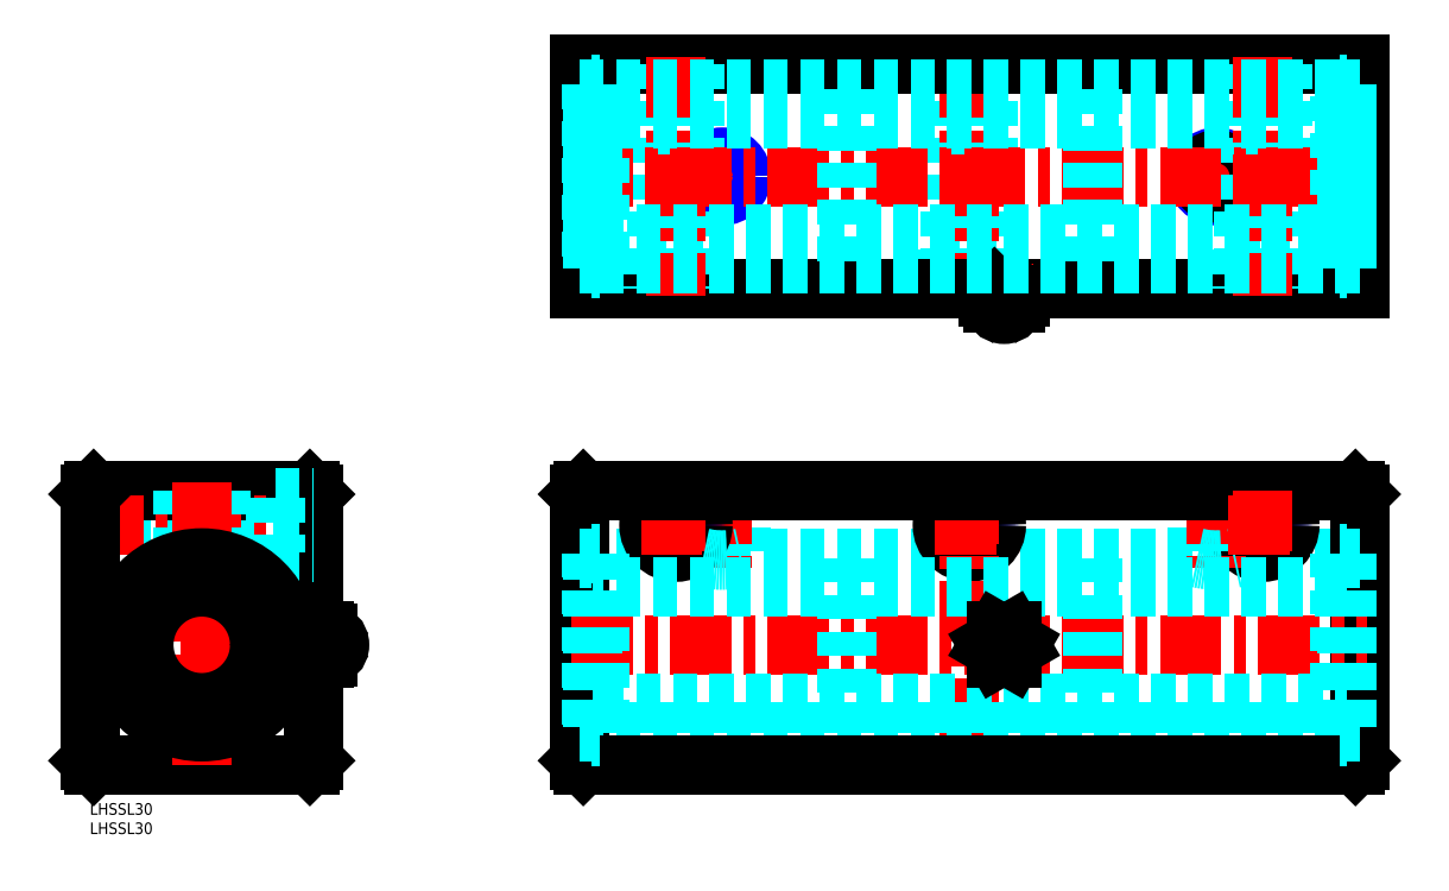
<metadata>
{"format":"dxf","ext":"dxf","renderer":"ezdxf+matplotlib","layout":"modelspace","background":"white","min_lineweight":24,"dpi":150}
</metadata>
<code>
0
SECTION
2
ENTITIES
0
INSERT
8
MSM_CONTINUOUS
2
*U14
10
0
20
0
30
0
0
INSERT
8
MSM_CONTINUOUS
2
*U15
10
0
20
0
30
0
0
LINE
8
MSM_CONTINUOUS
10
1
20
10
30
0
11
57
21
10
31
0
0
LINE
8
MSM_DASHED
10
1.42e-14
20
67.7
30
0
11
48
21
67.7
31
0
0
LINE
8
MSM_DASHED
10
1.42e-14
20
76.3
30
0
11
48
21
76.3
31
0
0
LINE
8
MSM_DASHED
10
1.42e-14
20
67
30
0
11
48
21
67
31
0
0
LINE
8
MSM_DASHED
10
1.42e-14
20
77
30
0
11
48
21
77
31
0
0
LINE
8
MSM_CONTINUOUS
10
1
20
81
30
0
11
57
21
81
31
0
0
LINE
8
MSM_CENTER
10
-2
20
72
30
0
11
60
21
72
31
0
0
LINE
8
MSM_CENTER
10
-2
20
41
30
0
11
66.7
21
41
31
0
0
LINE
8
MSM_CONTINUOUS
10
1.42e-14
20
80
30
0
11
1.42e-14
21
11
31
0
0
LINE
8
MSM_CONTINUOUS
10
1.42e-14
20
11
30
0
11
1
21
10
31
0
0
LINE
8
MSM_CONTINUOUS
10
1
20
81
30
0
11
1.42e-14
21
80
31
0
0
LINE
8
MSM_DASHED
10
24.7
20
81
30
0
11
24.7
21
63.09
31
0
0
LINE
8
MSM_DASHED
10
33.3
20
81
30
0
11
33.3
21
63.09
31
0
0
LINE
8
MSM_DASHED
10
24
20
81
30
0
11
24
21
62.94
31
0
0
LINE
8
MSM_DASHED
10
34
20
81
30
0
11
34
21
62.94
31
0
0
LINE
8
MSM_CONTINUOUS
10
58
20
80
30
0
11
58
21
11
31
0
0
LINE
8
MSM_CENTER
10
29
20
83
30
0
11
29
21
8
31
0
0
LINE
8
MSM_CONTINUOUS
10
58
20
11
30
0
11
57
21
10
31
0
0
LINE
8
MSM_CONTINUOUS
10
24.7
20
72.04
30
0
11
24.7
21
72.04
31
0
0
LINE
8
MSM_CONTINUOUS
10
24.7
20
76.52
30
0
11
24.7
21
76.52
31
0
0
LINE
8
MSM_CONTINUOUS
10
57
20
81
30
0
11
58
21
80
31
0
0
LINE
8
MSM_DASHED
10
48
20
65
30
0
11
58
21
65
31
0
0
LINE
8
MSM_DASHED
10
48
20
79
30
0
11
58
21
79
31
0
0
LINE
8
MSM_DASHED
10
48
20
79
30
0
11
48
21
65
31
0
0
LINE
8
MSM_DASHED
10
323.7
20
63.5
30
0
11
132
21
63.5
31
0
0
LINE
8
MSM_DASHED
10
234.8
20
143.3
30
0
11
220.8
21
143.3
31
0
0
LINE
8
MSM_DASHED
10
234.8
20
143.3
30
0
11
234.8
21
133.3
31
0
0
LINE
8
MSM_DASHED
10
220.8
20
143.3
30
0
11
220.8
21
133.3
31
0
0
LINE
8
MSM_CONTINUOUS
10
232.3
20
166.6
30
0
11
232.3
21
166.6
31
0
0
LINE
8
MSM_CONTINUOUS
10
227.9
20
166.6
30
0
11
227.9
21
166.6
31
0
0
LINE
8
MSM_DASHED
10
223.5
20
191.3
30
0
11
223.5
21
143.3
31
0
0
LINE
8
MSM_DASHED
10
232.1
20
191.3
30
0
11
232.1
21
143.3
31
0
0
LINE
8
MSM_DASHED
10
222.8
20
191.3
30
0
11
222.8
21
143.3
31
0
0
LINE
8
MSM_DASHED
10
232.8
20
191.3
30
0
11
232.8
21
143.3
31
0
0
LINE
8
MSM_CENTER
10
227.8
20
193.3
30
0
11
227.8
21
131.3
31
0
0
CIRCLE
8
MSM_CONTINUOUS
10
227.8
20
72
30
0
40
4.3
0
CIRCLE
8
MSM_NARROW
10
227.8
20
72
30
0
40
5
0
CIRCLE
8
MSM_CONTINUOUS
10
227.8
20
72
30
0
40
7
0
LINE
8
MSM_CENTER
10
218.8
20
72
30
0
11
236.8
21
72
31
0
0
LINE
8
MSM_CENTER
10
227.8
20
83
30
0
11
227.8
21
8
31
0
0
LINE
8
MSM_CONTINUOUS
10
126.8
20
191.3
30
0
11
126.8
21
133.3
31
0
0
LINE
8
MSM_CONTINUOUS
10
328.8
20
191.3
30
0
11
126.8
21
191.3
31
0
0
LINE
8
MSM_CONTINUOUS
10
328.8
20
133.3
30
0
11
328.8
21
191.3
31
0
0
LINE
8
MSM_CONTINUOUS
10
126.8
20
133.3
30
0
11
328.8
21
133.3
31
0
0
CIRCLE
8
MSM_CONTINUOUS
10
303.8
20
72
30
0
40
4.3
0
CIRCLE
8
MSM_NARROW
10
303.8
20
72
30
0
40
5
0
CIRCLE
8
MSM_CONTINUOUS
10
303.8
20
72
30
0
40
7
0
LINE
8
MSM_DASHED
10
296.8
20
81
30
0
11
296.8
21
63.5
31
0
0
LINE
8
MSM_DASHED
10
286.8
20
81
30
0
11
286.8
21
63.5
31
0
0
LINE
8
MSM_DASHED
10
287.5
20
81
30
0
11
287.5
21
63.5
31
0
0
LINE
8
MSM_DASHED
10
296.1
20
81
30
0
11
296.1
21
63.5
31
0
0
LINE
8
MSM_CENTER
10
291.8
20
83
30
0
11
291.8
21
60.94
31
0
0
LINE
8
MSM_CONTINUOUS
10
299.3
20
166.6
30
0
11
299.3
21
166.6
31
0
0
LINE
8
MSM_CONTINUOUS
10
303.8
20
166.6
30
0
11
303.8
21
166.6
31
0
0
CIRCLE
8
MSM_NARROW
10
291.8
20
162.3
30
0
40
5
0
LINE
8
MSM_CENTER
10
291.8
20
169.3
30
0
11
291.8
21
155.3
31
0
0
CIRCLE
8
MSM_CONTINUOUS
10
291.8
20
162.3
30
0
40
4.3
0
LINE
8
MSM_DASHED
10
296.8
20
143.3
30
0
11
296.8
21
133.3
31
0
0
LINE
8
MSM_DASHED
10
310.8
20
143.3
30
0
11
310.8
21
133.3
31
0
0
LINE
8
MSM_DASHED
10
296.8
20
143.3
30
0
11
310.8
21
143.3
31
0
0
LINE
8
MSM_DASHED
10
308.1
20
191.3
30
0
11
308.1
21
143.3
31
0
0
LINE
8
MSM_DASHED
10
299.5
20
191.3
30
0
11
299.5
21
143.3
31
0
0
LINE
8
MSM_DASHED
10
308.8
20
191.3
30
0
11
308.8
21
143.3
31
0
0
LINE
8
MSM_DASHED
10
298.8
20
191.3
30
0
11
298.8
21
143.3
31
0
0
LINE
8
MSM_CENTER
10
303.8
20
193.3
30
0
11
303.8
21
131.3
31
0
0
CIRCLE
8
MSM_CONTINUOUS
10
163.8
20
162.3
30
0
40
4.3
0
LINE
8
MSM_CENTER
10
163.8
20
169.3
30
0
11
163.8
21
155.3
31
0
0
CIRCLE
8
MSM_NARROW
10
163.8
20
162.3
30
0
40
5
0
LINE
8
MSM_DASHED
10
159.5
20
81
30
0
11
159.5
21
63.5
31
0
0
LINE
8
MSM_DASHED
10
168.1
20
81
30
0
11
168.1
21
63.5
31
0
0
LINE
8
MSM_DASHED
10
168.8
20
81
30
0
11
168.8
21
63.5
31
0
0
LINE
8
MSM_DASHED
10
158.8
20
81
30
0
11
158.8
21
63.5
31
0
0
LINE
8
MSM_CENTER
10
163.8
20
83
30
0
11
163.8
21
60.94
31
0
0
LINE
8
MSM_DASHED
10
158.8
20
143.3
30
0
11
144.8
21
143.3
31
0
0
LINE
8
MSM_DASHED
10
158.8
20
143.3
30
0
11
158.8
21
133.3
31
0
0
LINE
8
MSM_DASHED
10
144.8
20
143.3
30
0
11
144.8
21
133.3
31
0
0
LINE
8
MSM_CONTINUOUS
10
156.3
20
166.6
30
0
11
156.3
21
166.6
31
0
0
LINE
8
MSM_CONTINUOUS
10
151.9
20
166.6
30
0
11
151.9
21
166.6
31
0
0
LINE
8
MSM_DASHED
10
147.5
20
191.3
30
0
11
147.5
21
143.3
31
0
0
LINE
8
MSM_DASHED
10
156.1
20
191.3
30
0
11
156.1
21
143.3
31
0
0
LINE
8
MSM_DASHED
10
146.8
20
191.3
30
0
11
146.8
21
143.3
31
0
0
LINE
8
MSM_DASHED
10
156.8
20
191.3
30
0
11
156.8
21
143.3
31
0
0
LINE
8
MSM_CENTER
10
151.8
20
193.3
30
0
11
151.8
21
131.3
31
0
0
LINE
8
MSM_CENTER
10
124.8
20
162.3
30
0
11
330.8
21
162.3
31
0
0
LINE
8
MSM_CONTINUOUS
10
327.8
20
81
30
0
11
328.8
21
80
31
0
0
LINE
8
MSM_CONTINUOUS
10
328.8
20
11
30
0
11
327.8
21
10
31
0
0
LINE
8
MSM_CONTINUOUS
10
328.8
20
80
30
0
11
328.8
21
11
31
0
0
CIRCLE
8
MSM_CONTINUOUS
10
151.8
20
72
30
0
40
4.3
0
LINE
8
MSM_CONTINUOUS
10
127.8
20
81
30
0
11
126.8
21
80
31
0
0
CIRCLE
8
MSM_NARROW
10
151.8
20
72
30
0
40
5
0
CIRCLE
8
MSM_CONTINUOUS
10
151.8
20
72
30
0
40
7
0
LINE
8
MSM_CONTINUOUS
10
127.8
20
10
30
0
11
126.8
21
11
31
0
0
LINE
8
MSM_CENTER
10
151.8
20
81
30
0
11
151.8
21
63
31
0
0
LINE
8
MSM_CONTINUOUS
10
126.8
20
80
30
0
11
126.8
21
11
31
0
0
LINE
8
MSM_CENTER
10
124.8
20
41
30
0
11
330.8
21
41
31
0
0
LINE
8
MSM_CENTER
10
142.8
20
72
30
0
11
160.8
21
72
31
0
0
LINE
8
MSM_DASHED
10
323.7
20
18.5
30
0
11
132
21
18.5
31
0
0
LINE
8
MSM_CONTINUOUS
10
127.8
20
81
30
0
11
327.8
21
81
31
0
0
LINE
8
MSM_CONTINUOUS
10
127.8
20
10
30
0
11
327.8
21
10
31
0
0
CIRCLE
8
MSM_CONTINUOUS
10
39.1
20
22.82
30
0
40
1.25
0
LINE
8
MSM_CONTINUOUS
10
36.34
20
21.76
30
0
11
36.53
21
21.29
31
0
0
ARC
8
MSM_CONTINUOUS
10
29
20
39.87
30
0
40
20.38
50
317.3
51
222.7
0
ARC
8
MSM_CONTINUOUS
10
41.81
20
28.06
30
0
40
2.95
50
242.7
51
317.3
0
ARC
8
MSM_CONTINUOUS
10
39.1
20
22.82
30
0
40
2.95
50
62.69
51
200.9
0
LINE
8
MSM_CONTINUOUS
10
21.47
20
21.29
30
0
11
21.66
21
21.76
31
0
0
CIRCLE
8
MSM_CONTINUOUS
10
18.9
20
22.82
30
0
40
1.25
0
ARC
8
MSM_CONTINUOUS
10
38.86
20
22.18
30
0
40
2.5
50
200.9
51
234.8
0
ARC
8
MSM_CONTINUOUS
10
19.14
20
22.18
30
0
40
2.5
50
305.2
51
339.1
0
ARC
8
MSM_CONTINUOUS
10
16.19
20
28.06
30
0
40
2.95
50
222.7
51
297.3
0
ARC
8
MSM_CONTINUOUS
10
18.9
20
22.82
30
0
40
2.95
50
339.1
51
117.3
0
CIRCLE
8
MSM_CONTINUOUS
10
29
20
41
30
0
40
15
0
CIRCLE
8
MSM_CONTINUOUS
10
29
20
41
30
0
40
22.5
0
ARC
8
MSM_CONTINUOUS
10
61.7
20
41
30
0
40
3
50
270
51
90
0
ARC
8
MSM_CONTINUOUS
10
62.1
20
39.25
30
0
40
3.099
50
145.6
51
214.4
0
ARC
8
MSM_CONTINUOUS
10
57.7
20
39.25
30
0
40
3.1
50
325.6
51
34.37
0
LINE
8
MSM_CONTINUOUS
10
61.3
20
38
30
0
11
61.3
21
44
31
0
0
LINE
8
MSM_CONTINUOUS
10
61.7
20
38
30
0
11
61.3
21
38
31
0
0
LINE
8
MSM_CONTINUOUS
10
59
20
37.5
30
0
11
58
21
38.5
31
0
0
LINE
8
MSM_CONTINUOUS
10
61.3
20
38
30
0
11
60.8
21
37.5
31
0
0
LINE
8
MSM_CONTINUOUS
10
59
20
37.5
30
0
11
60.8
21
37.5
31
0
0
LINE
8
MSM_CONTINUOUS
10
61.3
20
44
30
0
11
61.7
21
44
31
0
0
LINE
8
MSM_CONTINUOUS
10
58
20
43.5
30
0
11
59
21
44.5
31
0
0
LINE
8
MSM_CONTINUOUS
10
60.8
20
44.5
30
0
11
61.3
21
44
31
0
0
LINE
8
MSM_CONTINUOUS
10
60.8
20
44.5
30
0
11
59
21
44.5
31
0
0
ARC
8
MSM_CONTINUOUS
10
57.7
20
42.75
30
0
40
3.1
50
325.6
51
34.37
0
LINE
8
MSM_CONTINUOUS
10
60.26
20
41
30
0
11
59.54
21
41
31
0
0
ARC
8
MSM_CONTINUOUS
10
62.1
20
42.75
30
0
40
3.1
50
145.6
51
214.4
0
LINE
8
MSM_CENTER
10
236.8
20
124.6
30
0
11
236.8
21
139.8
31
0
0
ARC
8
MSM_CONTINUOUS
10
236.8
20
129.6
30
0
40
3
50
180
51
0
0
LINE
8
MSM_CONTINUOUS
10
233.8
20
130
30
0
11
233.8
21
129.6
31
0
0
LINE
8
MSM_CONTINUOUS
10
239.8
20
129.6
30
0
11
239.8
21
130
31
0
0
LINE
8
MSM_CONTINUOUS
10
240.9
20
131
30
0
11
240.9
21
131.7
31
0
0
LINE
8
MSM_CONTINUOUS
10
232.8
20
131
30
0
11
232.8
21
131.7
31
0
0
LINE
8
MSM_CONTINUOUS
10
234.8
20
131
30
0
11
234.8
21
131.7
31
0
0
LINE
8
MSM_CONTINUOUS
10
238.8
20
131
30
0
11
238.8
21
131.7
31
0
0
LINE
8
MSM_CONTINUOUS
10
239.8
20
130
30
0
11
233.8
21
130
31
0
0
LINE
8
MSM_CONTINUOUS
10
239.8
20
130
30
0
11
240.9
21
131
31
0
0
LINE
8
MSM_CONTINUOUS
10
232.8
20
131
30
0
11
233.8
21
130
31
0
0
LINE
8
MSM_CONTINUOUS
10
234.3
20
133.3
30
0
11
232.8
21
131.7
31
0
0
LINE
8
MSM_CONTINUOUS
10
240.9
20
131.7
30
0
11
239.3
21
133.3
31
0
0
ARC
8
MSM_CONTINUOUS
10
233.9
20
130.8
30
0
40
1.54
50
94.91
51
139.8
0
ARC
8
MSM_CONTINUOUS
10
233.9
20
131.9
30
0
40
1.44
50
218.7
51
266.9
0
ARC
8
MSM_CONTINUOUS
10
233.5
20
130.6
30
0
40
1.753
50
42.45
51
79.56
0
ARC
8
MSM_CONTINUOUS
10
233.6
20
132
30
0
40
1.576
50
278.6
51
319.6
0
ARC
8
MSM_CONTINUOUS
10
236.8
20
128.2
30
0
40
4.065
50
60.19
51
119.8
0
ARC
8
MSM_CONTINUOUS
10
236.8
20
134.5
30
0
40
4.056
50
240.1
51
299.9
0
ARC
8
MSM_CONTINUOUS
10
240
20
130.8
30
0
40
1.54
50
94.91
51
139.8
0
ARC
8
MSM_CONTINUOUS
10
239.6
20
132.2
30
0
40
1.748
50
280.3
51
317.4
0
ARC
8
MSM_CONTINUOUS
10
240
20
132
30
0
40
1.467
50
219.2
51
266.4
0
ARC
8
MSM_CONTINUOUS
10
239.6
20
130.6
30
0
40
1.765
50
42.58
51
79.44
0
ARC
8
MSM_DASHED
10
163.8
20
85.42
30
0
40
22.48
50
257.2
51
282.8
0
ARC
8
MSM_DASHED
10
291.8
20
85.42
30
0
40
22.48
50
257.2
51
282.8
0
LINE
8
MSM_DASHED
10
130.2
20
19.68
30
0
11
132
21
19.68
31
0
0
LINE
8
MSM_DASHED
10
130.2
20
19.68
30
0
11
130.2
21
64.75
31
0
0
LINE
8
MSM_DASHED
10
130.2
20
21.57
30
0
11
132
21
21.57
31
0
0
LINE
8
MSM_DASHED
10
132
20
24.07
30
0
11
130.2
21
24.07
31
0
0
LINE
8
MSM_DASHED
10
132
20
25.77
30
0
11
130.2
21
25.77
31
0
0
LINE
8
MSM_DASHED
10
132
20
60.25
30
0
11
130.2
21
60.25
31
0
0
LINE
8
MSM_DASHED
10
323.7
20
56
30
0
11
132
21
56
31
0
0
LINE
8
MSM_DASHED
10
132
20
26
30
0
11
323.7
21
26
31
0
0
LINE
8
MSM_DASHED
10
126.8
20
18.5
30
0
11
130
21
18.5
31
0
0
LINE
8
MSM_DASHED
10
130
20
63.5
30
0
11
126.8
21
63.5
31
0
0
LINE
8
MSM_DASHED
10
130
20
17.25
30
0
11
132
21
17.25
31
0
0
LINE
8
MSM_DASHED
10
132
20
64.75
30
0
11
130
21
64.75
31
0
0
LINE
8
MSM_DASHED
10
132
20
64.75
30
0
11
132
21
17.25
31
0
0
LINE
8
MSM_DASHED
10
130
20
64.75
30
0
11
130
21
17.25
31
0
0
LINE
8
MSM_DASHED
10
325.5
20
19.68
30
0
11
323.7
21
19.68
31
0
0
LINE
8
MSM_DASHED
10
325.5
20
19.68
30
0
11
325.5
21
64.75
31
0
0
LINE
8
MSM_DASHED
10
325.5
20
21.57
30
0
11
323.7
21
21.57
31
0
0
LINE
8
MSM_DASHED
10
323.7
20
24.07
30
0
11
325.5
21
24.07
31
0
0
LINE
8
MSM_DASHED
10
323.7
20
25.77
30
0
11
325.5
21
25.77
31
0
0
LINE
8
MSM_DASHED
10
323.7
20
60.25
30
0
11
325.5
21
60.25
31
0
0
LINE
8
MSM_DASHED
10
328.8
20
18.5
30
0
11
325.6
21
18.5
31
0
0
LINE
8
MSM_DASHED
10
325.6
20
63.5
30
0
11
328.8
21
63.5
31
0
0
LINE
8
MSM_DASHED
10
325.6
20
17.25
30
0
11
323.7
21
17.25
31
0
0
LINE
8
MSM_DASHED
10
323.7
20
64.75
30
0
11
325.6
21
64.75
31
0
0
LINE
8
MSM_DASHED
10
323.7
20
64.75
30
0
11
323.7
21
17.25
31
0
0
LINE
8
MSM_DASHED
10
325.6
20
64.75
30
0
11
325.6
21
17.25
31
0
0
LINE
8
MSM_DASHED
10
130.2
20
171.1
30
0
11
132
21
171.1
31
0
0
LINE
8
MSM_DASHED
10
132
20
173.6
30
0
11
130.2
21
173.6
31
0
0
LINE
8
MSM_DASHED
10
130.2
20
150.9
30
0
11
132
21
150.9
31
0
0
LINE
8
MSM_DASHED
10
132
20
153.4
30
0
11
130.2
21
153.4
31
0
0
LINE
8
MSM_DASHED
10
130.2
20
169.4
30
0
11
132
21
169.4
31
0
0
LINE
8
MSM_DASHED
10
132
20
155.1
30
0
11
130.2
21
155.1
31
0
0
LINE
8
MSM_DASHED
10
130.2
20
138.5
30
0
11
130.2
21
186
31
0
0
LINE
8
MSM_DASHED
10
126.8
20
139.8
30
0
11
130
21
139.8
31
0
0
LINE
8
MSM_DASHED
10
130
20
184.8
30
0
11
126.8
21
184.8
31
0
0
LINE
8
MSM_DASHED
10
132
20
186
30
0
11
132
21
138.5
31
0
0
LINE
8
MSM_DASHED
10
130
20
186
30
0
11
130
21
138.5
31
0
0
LINE
8
MSM_DASHED
10
130
20
138.5
30
0
11
132
21
138.5
31
0
0
LINE
8
MSM_DASHED
10
132
20
186
30
0
11
130
21
186
31
0
0
LINE
8
MSM_DASHED
10
323.7
20
177.3
30
0
11
132
21
177.3
31
0
0
LINE
8
MSM_DASHED
10
132
20
147.3
30
0
11
323.7
21
147.3
31
0
0
LINE
8
MSM_DASHED
10
132
20
139.8
30
0
11
323.7
21
139.8
31
0
0
LINE
8
MSM_DASHED
10
323.7
20
184.8
30
0
11
132
21
184.8
31
0
0
LINE
8
MSM_DASHED
10
325.5
20
171.1
30
0
11
323.7
21
171.1
31
0
0
LINE
8
MSM_DASHED
10
323.7
20
173.6
30
0
11
325.5
21
173.6
31
0
0
LINE
8
MSM_DASHED
10
325.5
20
150.9
30
0
11
323.7
21
150.9
31
0
0
LINE
8
MSM_DASHED
10
323.7
20
153.4
30
0
11
325.5
21
153.4
31
0
0
LINE
8
MSM_DASHED
10
325.5
20
169.4
30
0
11
323.7
21
169.4
31
0
0
LINE
8
MSM_DASHED
10
323.7
20
155.1
30
0
11
325.5
21
155.1
31
0
0
LINE
8
MSM_DASHED
10
323.7
20
138.5
30
0
11
323.7
21
186
31
0
0
LINE
8
MSM_DASHED
10
325.5
20
138.5
30
0
11
325.5
21
186
31
0
0
LINE
8
MSM_DASHED
10
328.8
20
139.8
30
0
11
325.6
21
139.8
31
0
0
LINE
8
MSM_DASHED
10
325.6
20
184.8
30
0
11
328.8
21
184.8
31
0
0
LINE
8
MSM_DASHED
10
325.6
20
186
30
0
11
325.6
21
138.5
31
0
0
LINE
8
MSM_DASHED
10
325.6
20
138.5
30
0
11
323.7
21
138.5
31
0
0
LINE
8
MSM_DASHED
10
323.7
20
186
30
0
11
325.6
21
186
31
0
0
LINE
8
MSM_DASHED
10
196
20
63.5
30
0
11
196
21
18.5
31
0
0
LINE
8
MSM_DASHED
10
259.7
20
63.5
30
0
11
259.7
21
18.5
31
0
0
CIRCLE
8
MSM_DASHED
10
236.8
20
41
30
0
40
2.5
0
LINE
8
MSM_CENTER
10
236.8
20
35.85
30
0
11
236.8
21
46.15
31
0
0
LINE
8
MSM_CONTINUOUS
10
238.8
20
44.5
30
0
11
234.8
21
44.5
31
0
0
LINE
8
MSM_CONTINUOUS
10
234.8
20
44.5
30
0
11
232.8
21
41
31
0
0
LINE
8
MSM_CONTINUOUS
10
232.8
20
41
30
0
11
234.8
21
37.5
31
0
0
LINE
8
MSM_CONTINUOUS
10
234.8
20
37.5
30
0
11
238.8
21
37.5
31
0
0
LINE
8
MSM_CONTINUOUS
10
238.8
20
37.5
30
0
11
240.9
21
41
31
0
0
LINE
8
MSM_CONTINUOUS
10
240.9
20
41
30
0
11
238.8
21
44.5
31
0
0
CIRCLE
8
MSM_CONTINUOUS
10
236.8
20
41
30
0
40
3
0
LINE
8
MSM_DASHED
10
196
20
184.8
30
0
11
196
21
139.8
31
0
0
LINE
8
MSM_DASHED
10
259.7
20
184.8
30
0
11
259.7
21
139.8
31
0
0
LINE
8
MSM_CENTER
10
303.8
20
81
30
0
11
303.8
21
63
31
0
0
LINE
8
MSM_CENTER
10
294.8
20
72
30
0
11
312.8
21
72
31
0
0
ENDSEC
0
EOF

</code>
